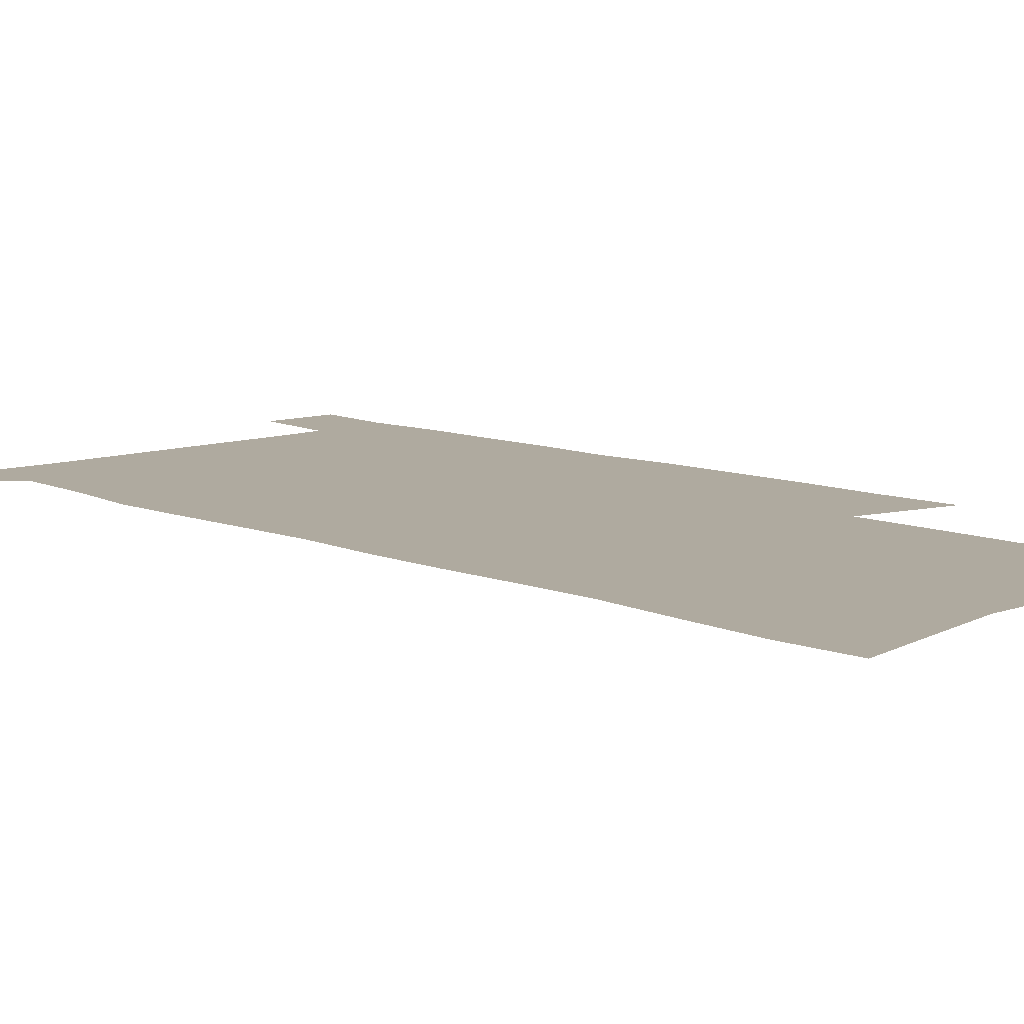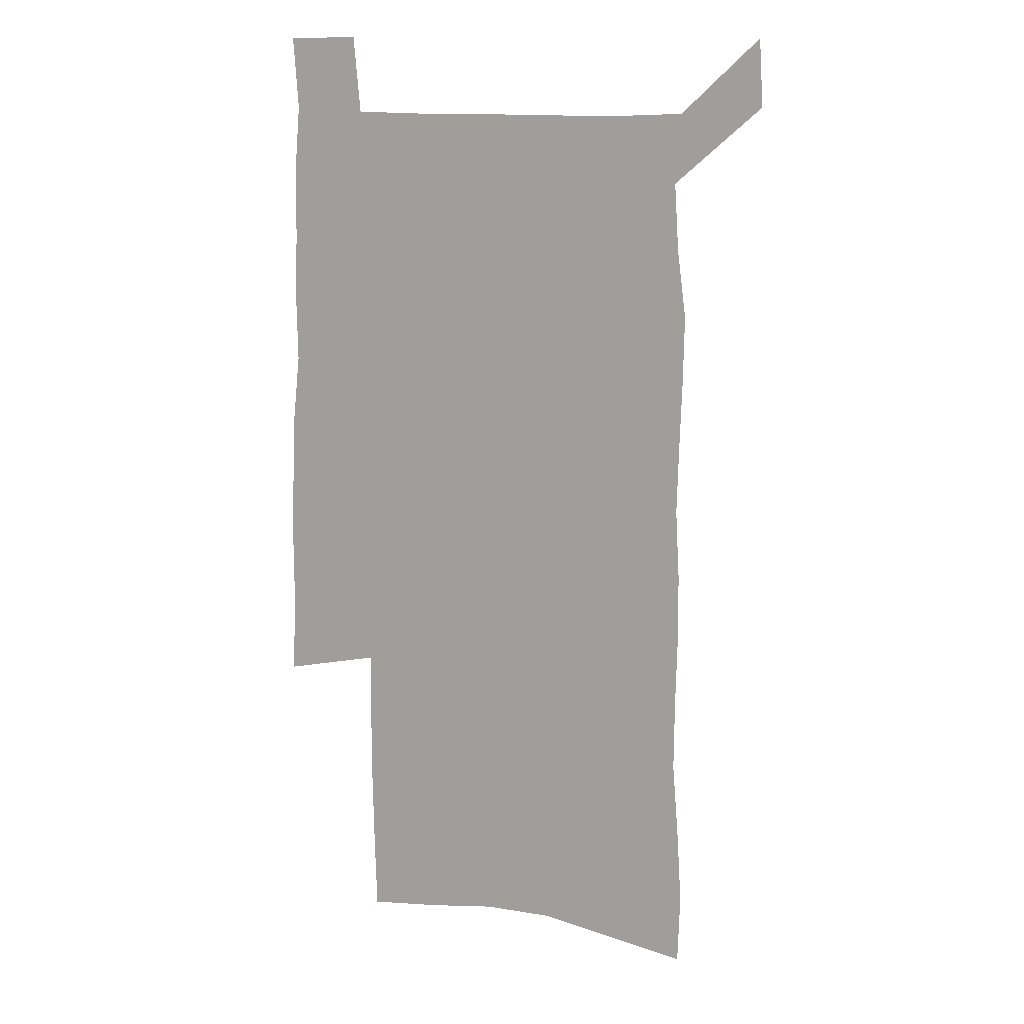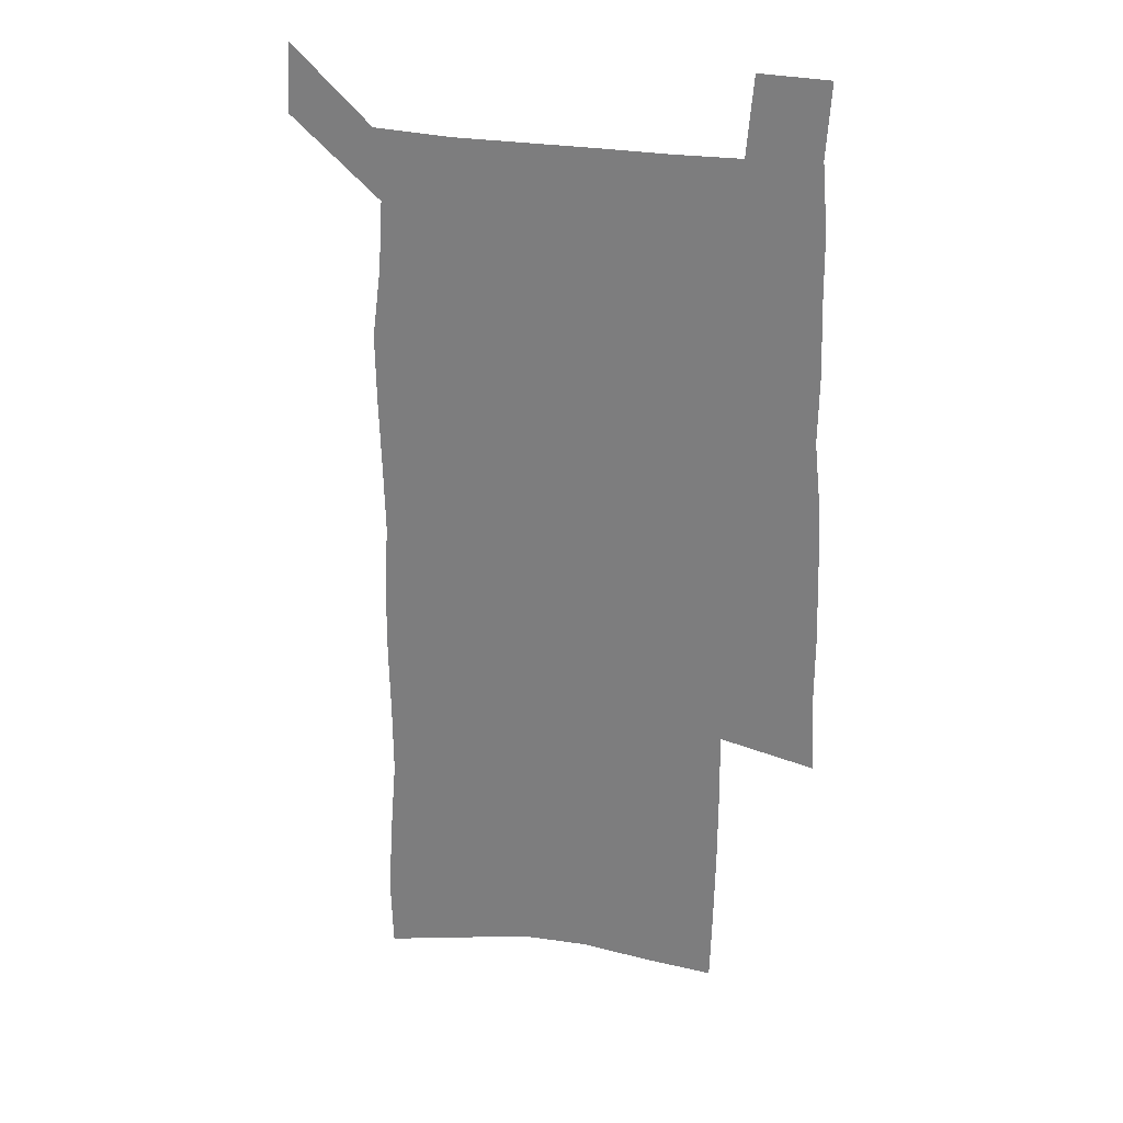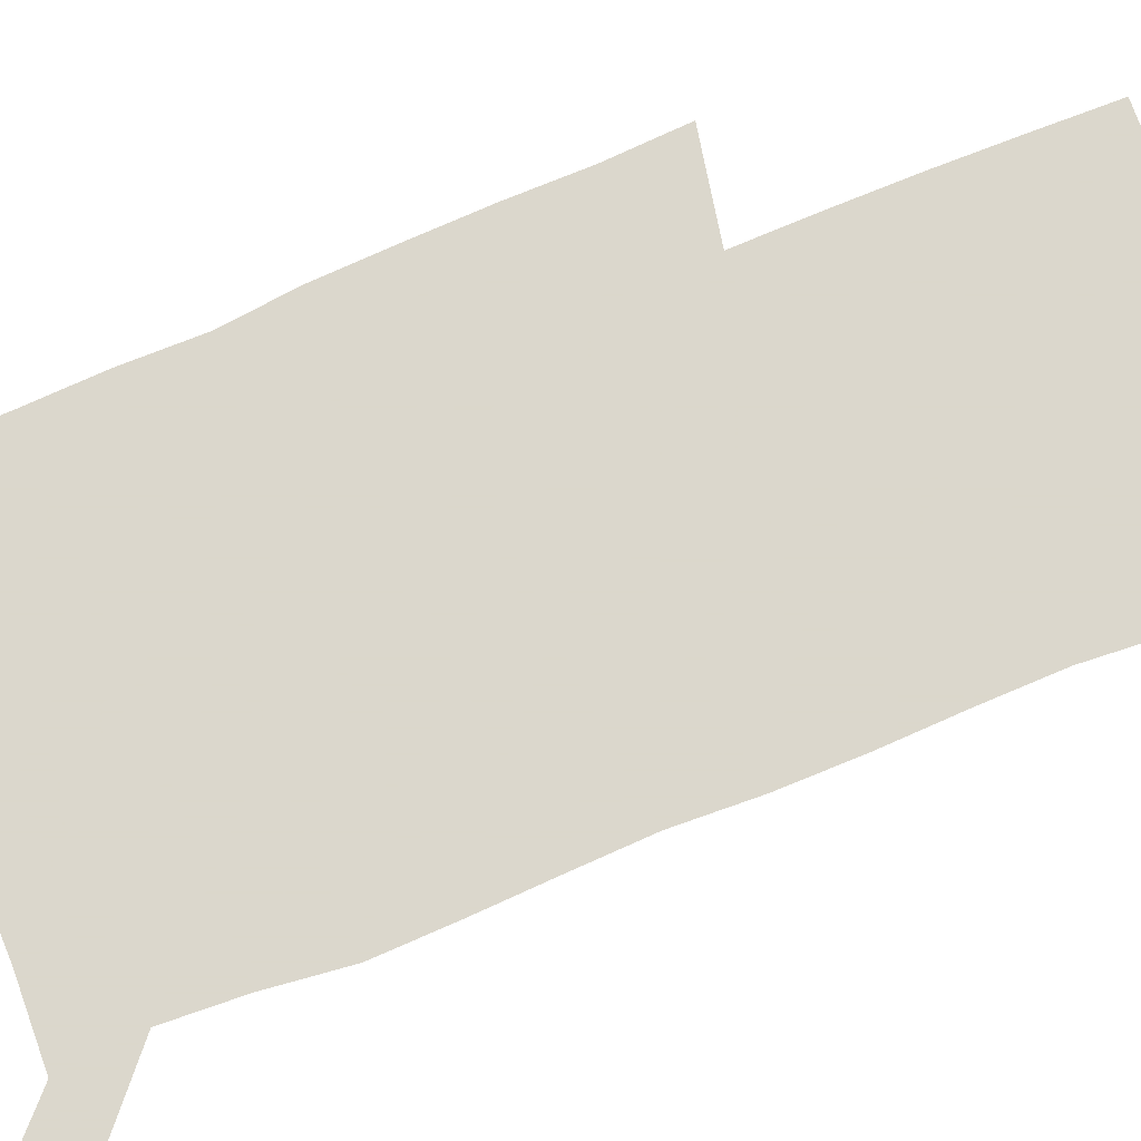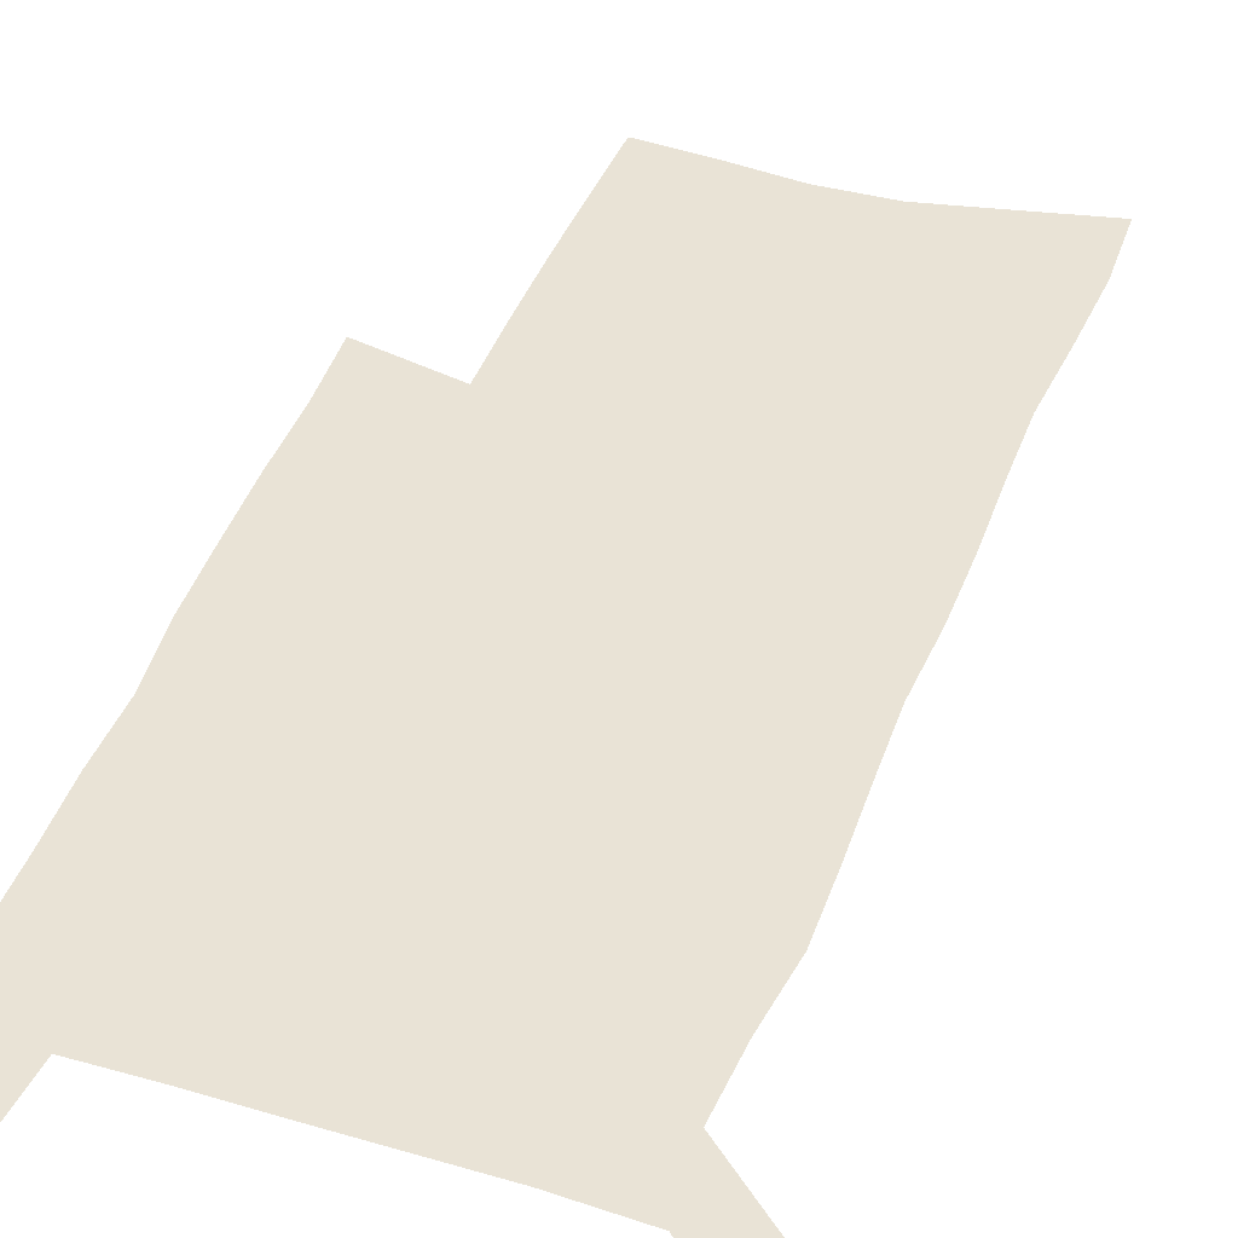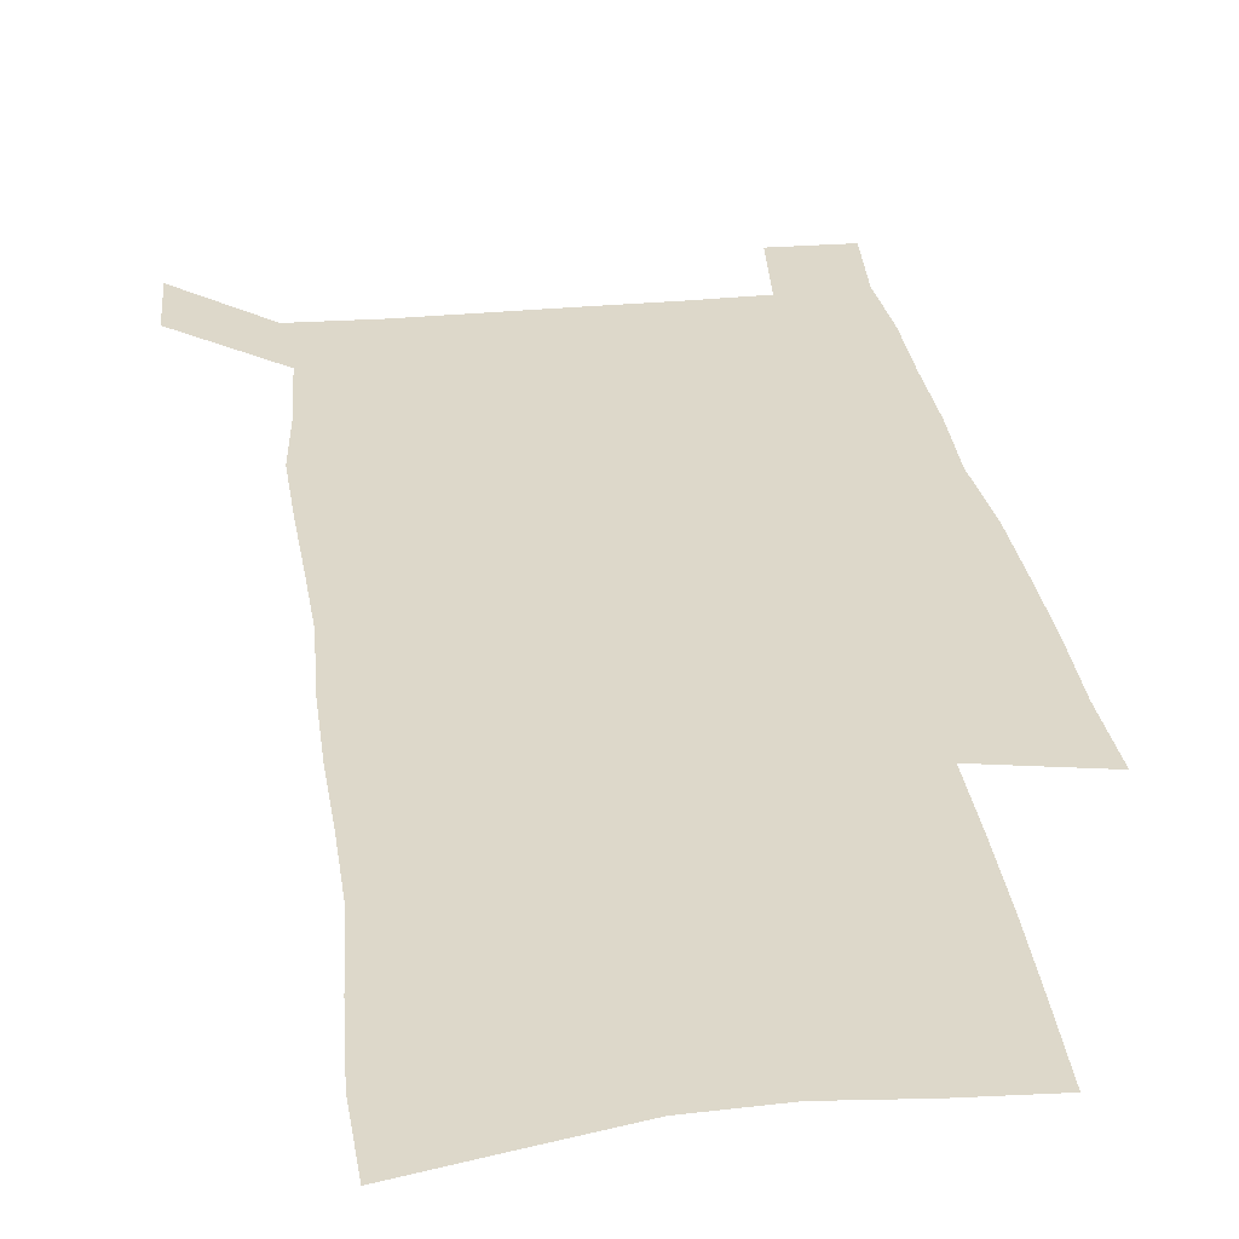
<metadata>
{"format":"obj","ext":"obj","renderer":"f3d","projection":"perspective","resolution":1024,"background":"white","views":[{"elev":9.5,"azim":-42.9,"up":"+Z"},{"elev":13.8,"azim":-163.4,"up":"+Y"},{"elev":27.9,"azim":14.6,"up":"+Y"},{"elev":73.4,"azim":-112.7,"up":"+Z"},{"elev":42.0,"azim":-160.4,"up":"+Z"},{"elev":31.0,"azim":-7.8,"up":"+Z"}]}
</metadata>
<code>
v 444.5 570.9 0
v 446.4 600 0
v 473.9 166.5 0
v 473 197.9 0
v 475.1 231.6 0
v 477.7 264.9 0
v 477.5 295.9 0
v 476.9 326.5 0
v 477.1 357.3 0
v 478.8 388.8 0
v 478 418.7 0
v 477 448.6 0
v 476.6 478.4 0
v 480.3 508.3 0
v 482.2 537.5 0
v 480 567.7 0
v 506.7 173.6 0
v 512.5 211.7 0
v 512.9 242.3 0
v 513 272.6 0
v 512.7 302.7 0
v 512.9 333.1 0
v 512.3 362.7 0
v 514 393.1 0
v 512.6 421.8 0
v 513.7 451.1 0
v 514 479.7 0
v 513.5 508.4 0
v 513.6 537 0
v 512.4 566.2 0
v 539.6 180.5 0
v 541.4 214.1 0
v 543.2 247.1 0
v 543 276 0
v 543.2 306.3 0
v 543.1 336.1 0
v 543.4 365.9 0
v 543.1 394.8 0
v 543.8 423.9 0
v 543.6 452.1 0
v 542.6 480.4 0
v 543.7 508.6 0
v 543.2 536.9 0
v 542 566.3 0
v 569 181.5 0
v 570.3 217.4 0
v 570.8 248.3 0
v 571.1 275.9 0
v 571.9 308.1 0
v 571.9 337.6 0
v 571.9 367 0
v 572 396.1 0
v 571.9 424.4 0
v 571.9 452.8 0
v 572.3 481.2 0
v 572.3 508.8 0
v 572.2 536.5 0
v 571.3 566.4 0
v 598.3 178.4 0
v 598.3 215.4 0
v 599.3 245.7 0
v 599.5 277.9 0
v 600.1 307.2 0
v 600.6 336.5 0
v 599.9 367.7 0
v 600 396.1 0
v 600.1 424.6 0
v 600.4 452.9 0
v 600.1 481.3 0
v 600.2 509 0
v 600.4 537.2 0
v 600.4 566.3 0
v 627.9 176.4 0
v 628.8 209.1 0
v 629.4 240.9 0
v 629.5 273.2 0
v 629.2 305.1 0
v 630.1 334.9 0
v 629.6 365.2 0
v 629.3 394.6 0
v 630.3 423.4 0
v 629.5 452.6 0
v 629.8 481.2 0
v 630.6 509.8 0
v 629.4 538.2 0
v 629.5 566.8 0
v 632.3 600.1 0
v 669.9 296.6 0
v 668.3 328.3 0
v 668.3 359.1 0
v 667.5 389.9 0
v 666.3 420.3 0
v 663.2 451.2 0
v 663.6 480.7 0
v 662.6 510.2 0
v 662.2 539.5 0
v 659.8 568.4 0
v 661.9 599.3 0
f 15 16 1
f 1 16 2
f 3 17 4
f 17 18 4
f 4 18 5
f 18 19 5
f 5 19 6
f 19 20 6
f 6 20 7
f 20 21 7
f 7 21 8
f 21 22 8
f 8 22 9
f 22 23 9
f 9 23 10
f 23 24 10
f 10 24 11
f 24 25 11
f 11 25 12
f 25 26 12
f 12 26 13
f 26 27 13
f 13 27 14
f 27 28 14
f 14 28 15
f 28 29 15
f 15 29 16
f 29 30 16
f 17 31 18
f 31 32 18
f 18 32 19
f 32 33 19
f 19 33 20
f 33 34 20
f 20 34 21
f 34 35 21
f 21 35 22
f 35 36 22
f 22 36 23
f 36 37 23
f 23 37 24
f 37 38 24
f 24 38 25
f 38 39 25
f 25 39 26
f 39 40 26
f 26 40 27
f 40 41 27
f 27 41 28
f 41 42 28
f 28 42 29
f 42 43 29
f 29 43 30
f 43 44 30
f 31 45 32
f 45 46 32
f 32 46 33
f 46 47 33
f 33 47 34
f 47 48 34
f 34 48 35
f 48 49 35
f 35 49 36
f 49 50 36
f 36 50 37
f 50 51 37
f 37 51 38
f 51 52 38
f 38 52 39
f 52 53 39
f 39 53 40
f 53 54 40
f 40 54 41
f 54 55 41
f 41 55 42
f 55 56 42
f 42 56 43
f 56 57 43
f 43 57 44
f 57 58 44
f 45 59 46
f 59 60 46
f 46 60 47
f 60 61 47
f 47 61 48
f 61 62 48
f 48 62 49
f 62 63 49
f 49 63 50
f 63 64 50
f 50 64 51
f 64 65 51
f 51 65 52
f 65 66 52
f 52 66 53
f 66 67 53
f 53 67 54
f 67 68 54
f 54 68 55
f 68 69 55
f 55 69 56
f 69 70 56
f 56 70 57
f 70 71 57
f 57 71 58
f 71 72 58
f 59 73 60
f 73 74 60
f 60 74 61
f 74 75 61
f 61 75 62
f 75 76 62
f 62 76 63
f 76 77 63
f 63 77 64
f 77 78 64
f 64 78 65
f 78 79 65
f 65 79 66
f 79 80 66
f 66 80 67
f 80 81 67
f 67 81 68
f 81 82 68
f 68 82 69
f 82 83 69
f 69 83 70
f 83 84 70
f 70 84 71
f 84 85 71
f 71 85 72
f 85 86 72
f 77 88 78
f 88 89 78
f 78 89 79
f 89 90 79
f 79 90 80
f 90 91 80
f 80 91 81
f 91 92 81
f 81 92 82
f 92 93 82
f 82 93 83
f 93 94 83
f 83 94 84
f 94 95 84
f 84 95 85
f 95 96 85
f 85 96 86
f 96 97 86
f 86 97 87
f 97 98 87

</code>
